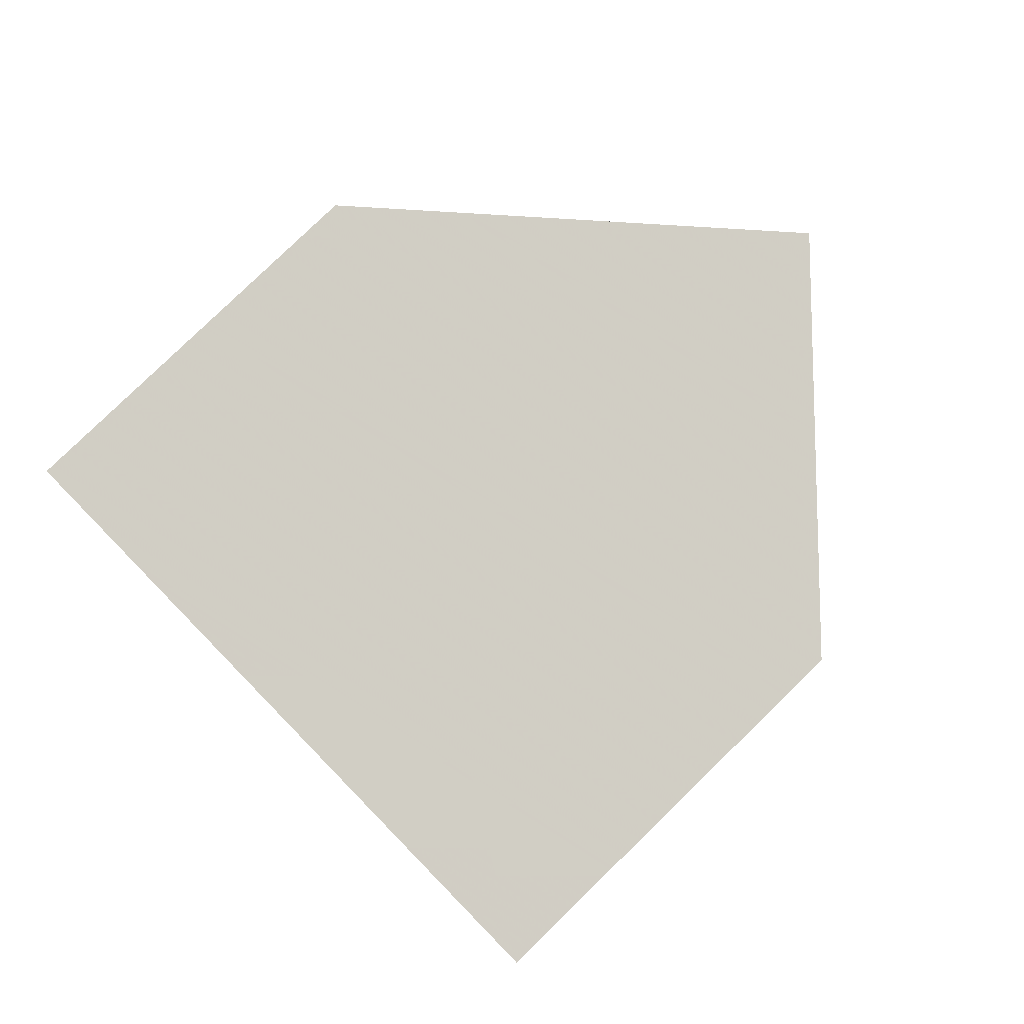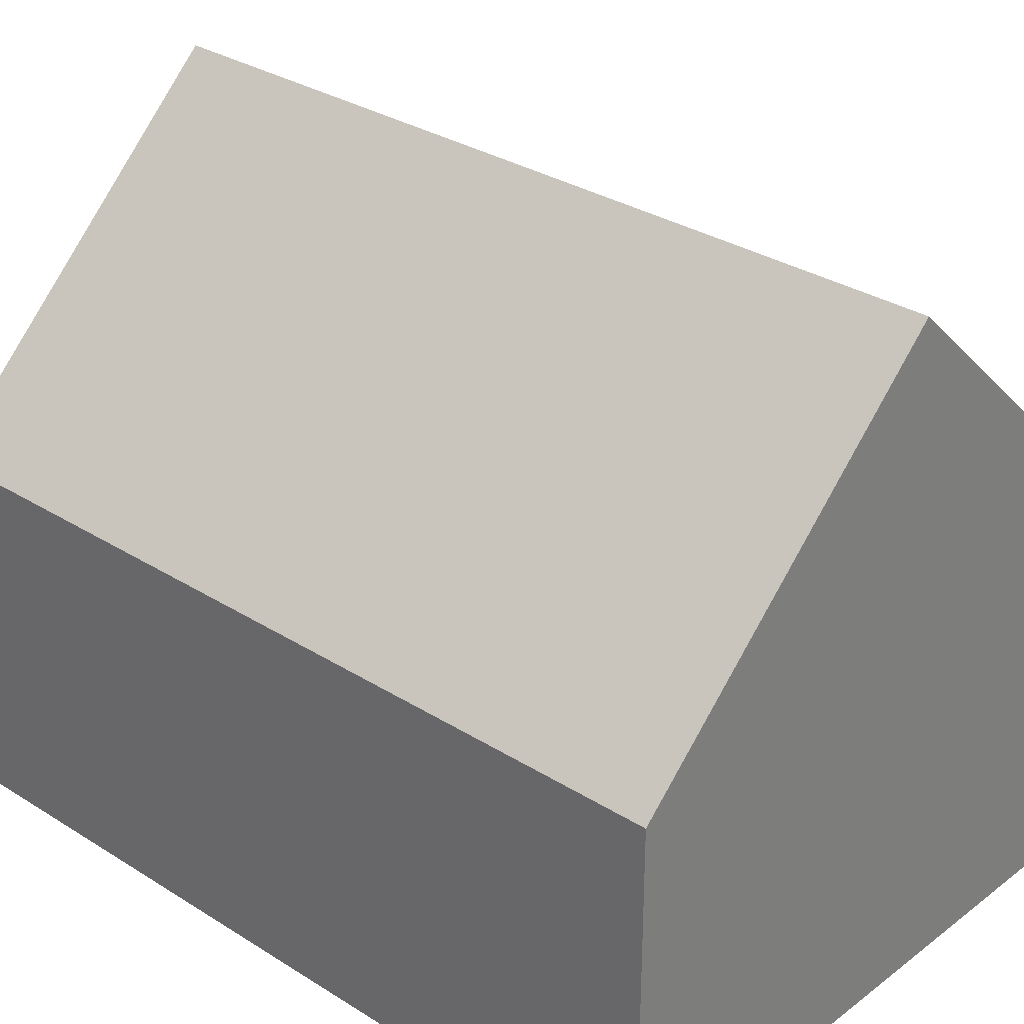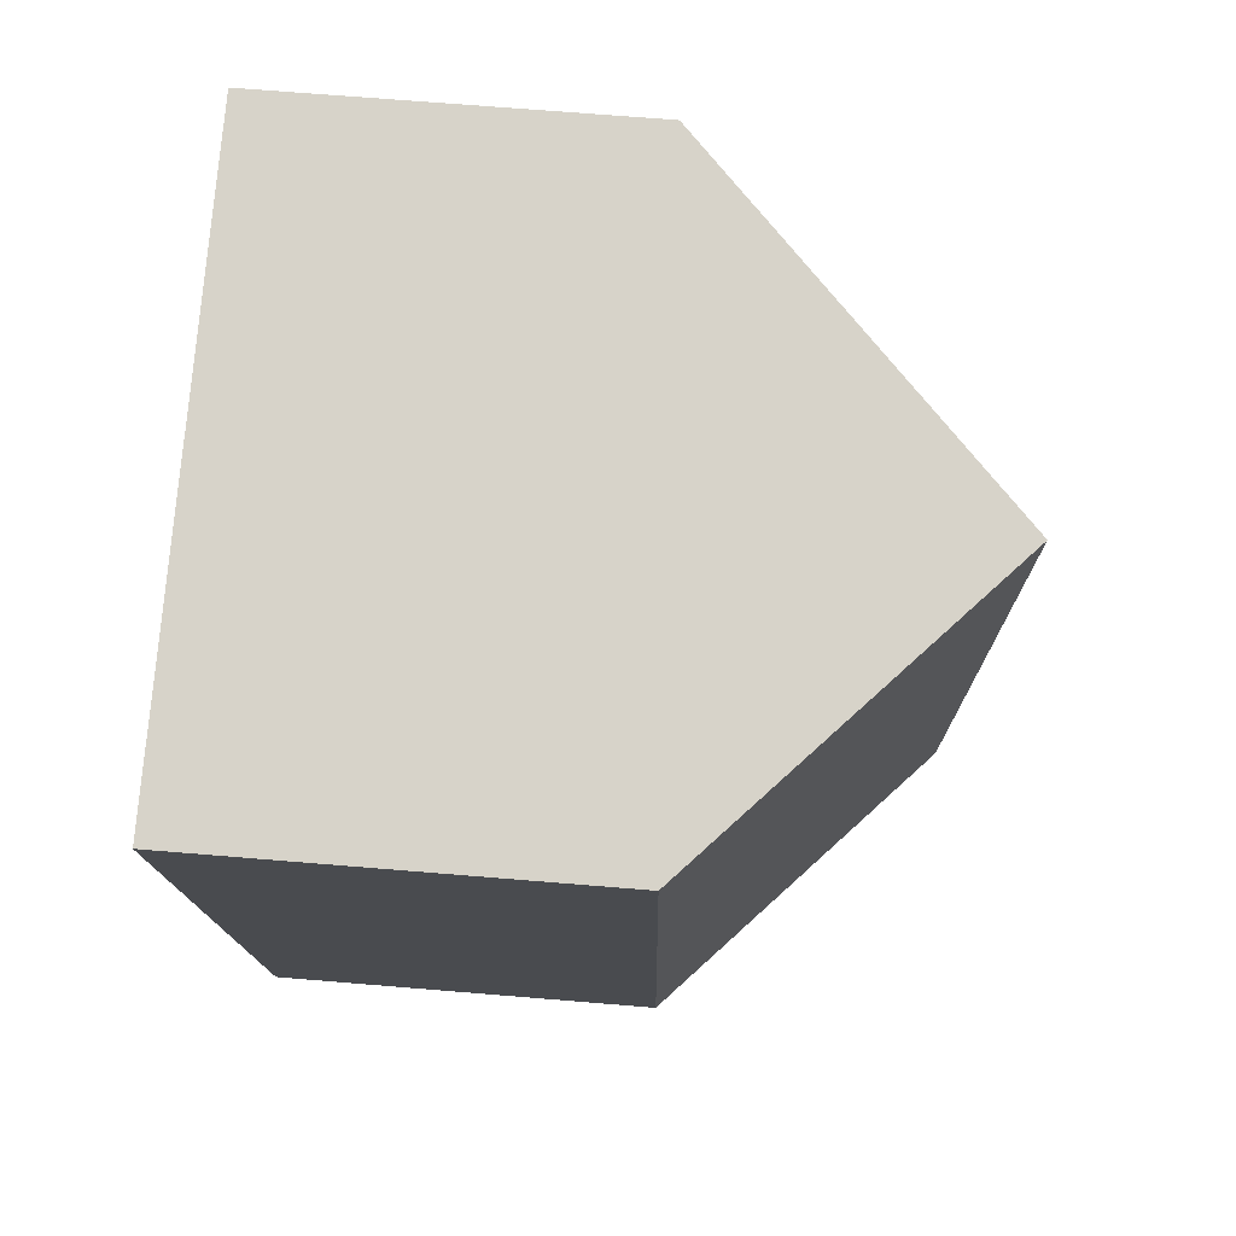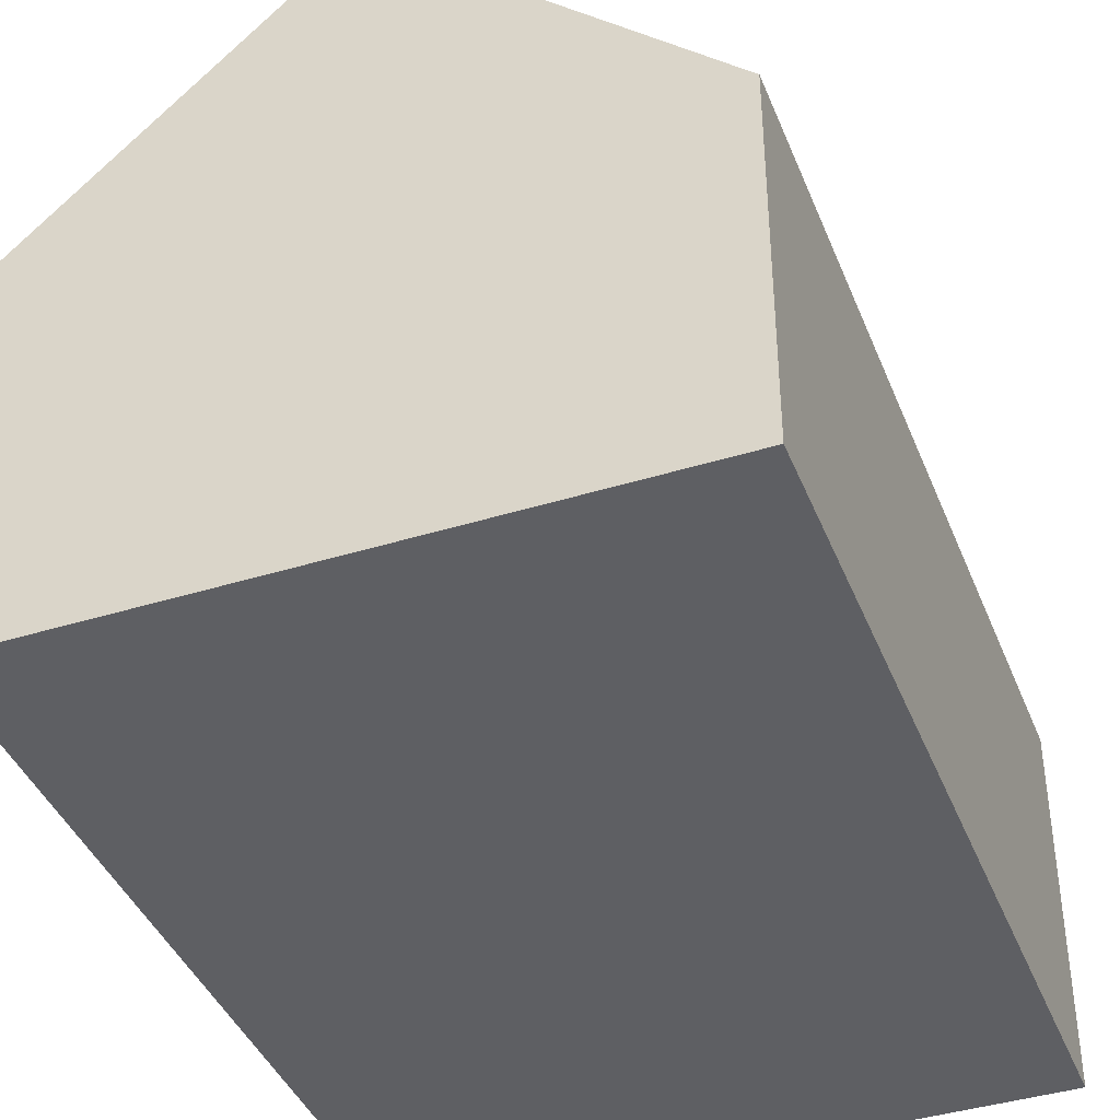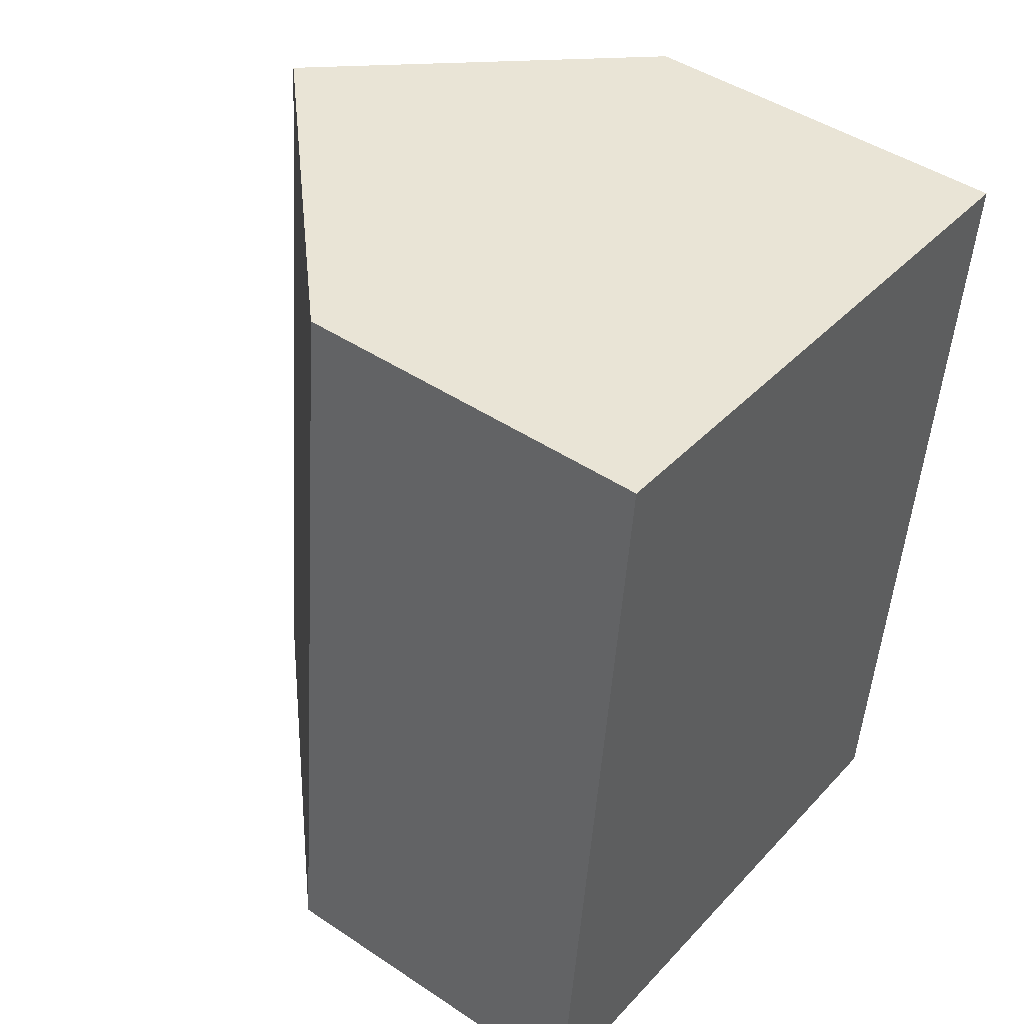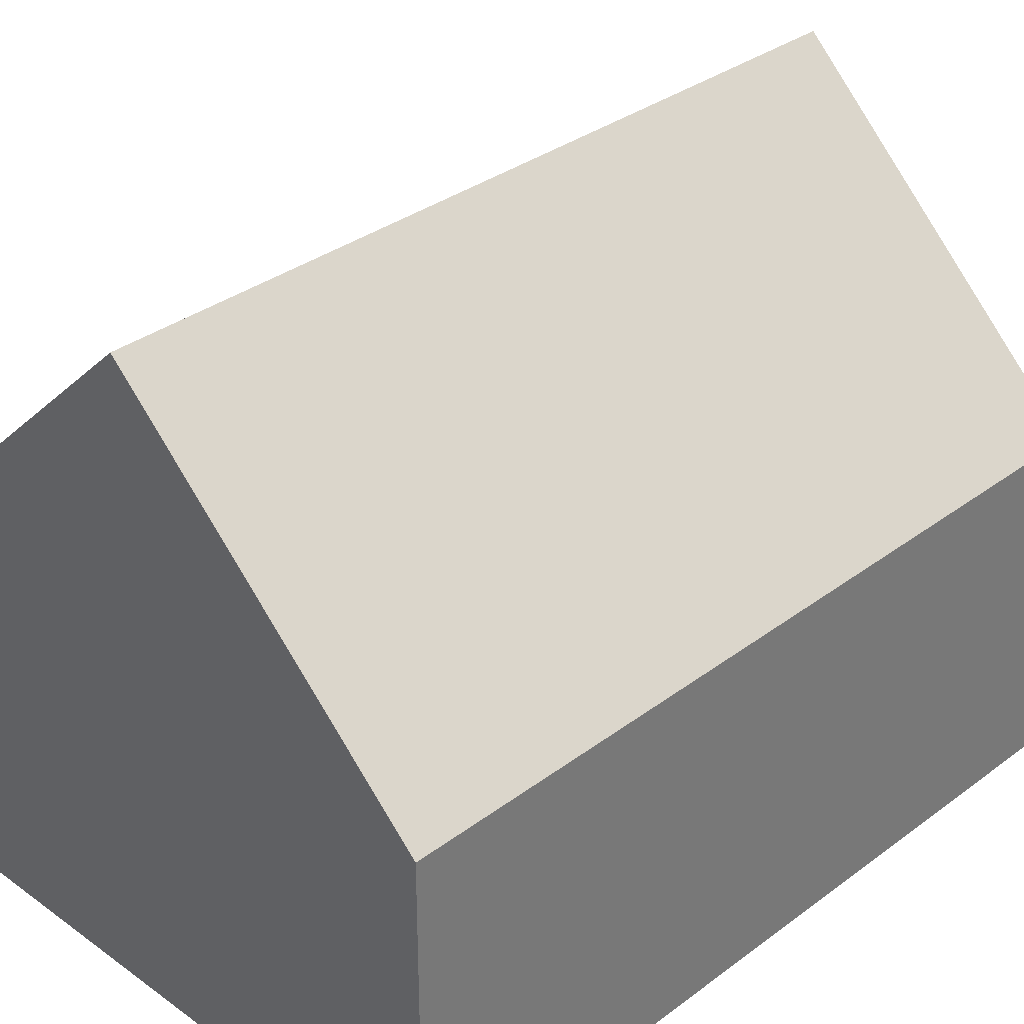
<metadata>
{"format":"obj","ext":"obj","renderer":"f3d","projection":"perspective","resolution":1024,"background":"white","views":[{"elev":79.6,"azim":-134.2,"up":"+Y"},{"elev":30.8,"azim":138.2,"up":"+Z"},{"elev":70.2,"azim":-85.3,"up":"+Y"},{"elev":-40.9,"azim":26.5,"up":"+Z"},{"elev":45.7,"azim":127.5,"up":"+Y"},{"elev":33.6,"azim":50.4,"up":"+Z"}]}
</metadata>
<code>
v -9.389 -13.63 6.049
v -4.96 -13.18 10.23
v -6.243 -0.494 10.24
v -10.71 -0.941 6.02
v -9.389 -13.63 6.049
v 1.143e-15 -12.68 5.507
v -4.96 -13.18 10.23
v -6.243 -0.494 10.24
v -1.312 5.14e-13 5.537
v 1.143e-15 -12.68 5.507
v -1.312 -2.082e-17 5.537
v -1.312 0 0
v -10.71 -0.941 2.22e-16
v -10.71 -0.941 6.02
v -6.243 -0.494 10.24
v -1.312 -2.082e-17 5.537
v -10.71 -0.941 6.02
v -9.389 -13.63 6.049
v -9.389 -13.63 -3.854e-18
v -10.71 -0.941 -2.119e-18
v -10.71 -0.941 6.02
v 0 -12.68 5.507
v 0 -12.68 0
v -9.389 -13.63 0
v -9.389 -13.63 6.049
v -4.96 -13.18 10.23
v 0 -12.68 5.507
v 1.091e-16 -12.68 5.507
v 1.091e-16 -12.68 -2.211e-16
v -1.312 2.046e-18 9.181e-19
v -1.312 5.756e-17 5.537
v 1.091e-16 -12.68 5.507
v 0 -12.68 0
v -9.389 -13.63 0
v -10.71 -0.941 0
v -1.312 0 0
v 0 -12.68 0
f 1 2 3 4 5
f 6 7 8 9 10
f 11 12 13 14 15 16
f 17 18 19 20 21
f 22 23 24 25 26 27
f 28 29 30 31 32
f 33 34 35 36 37

</code>
